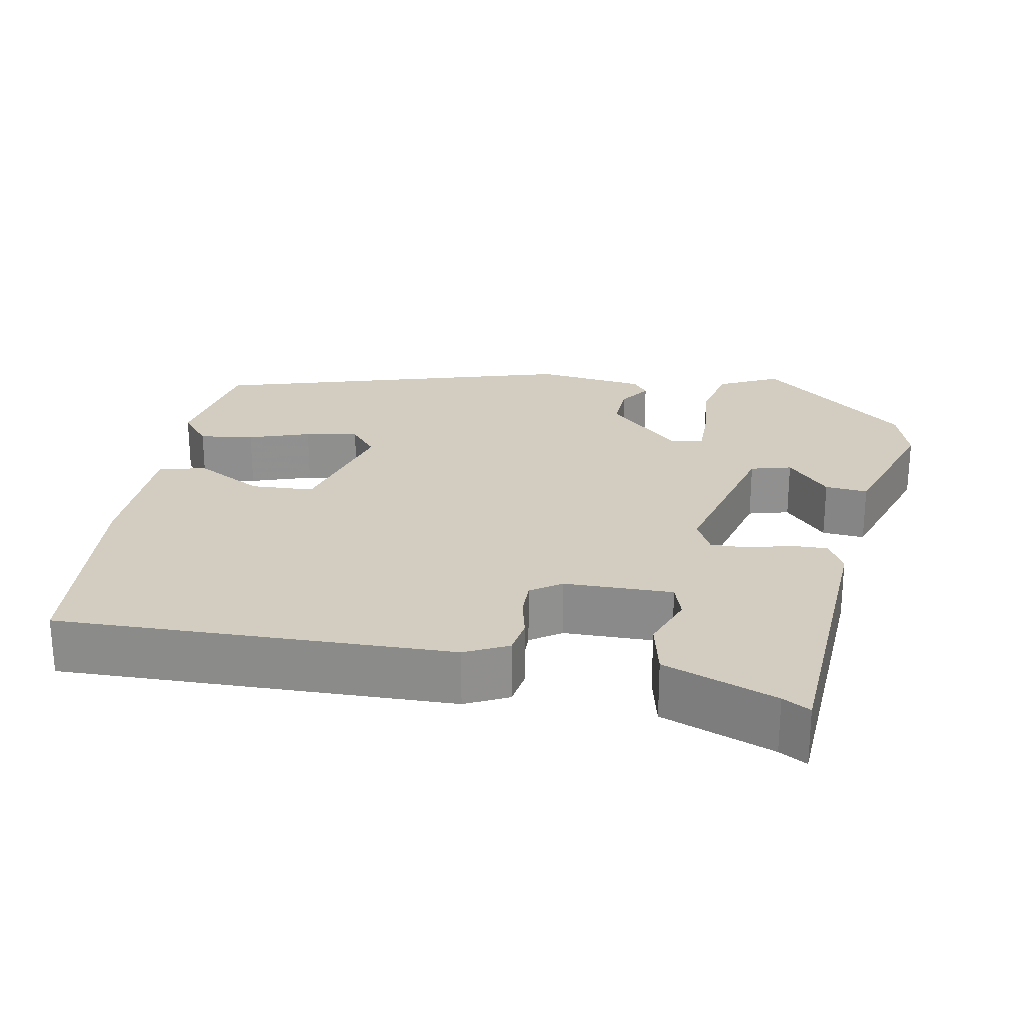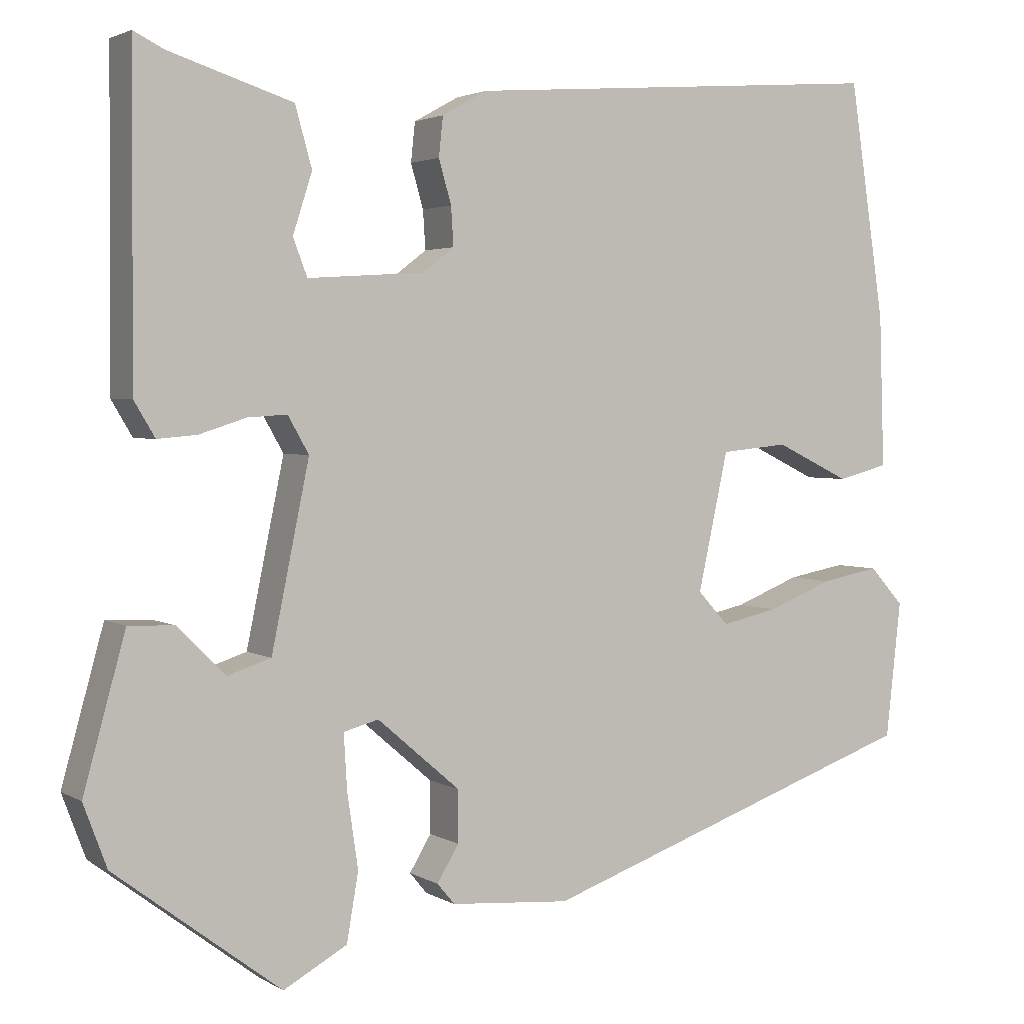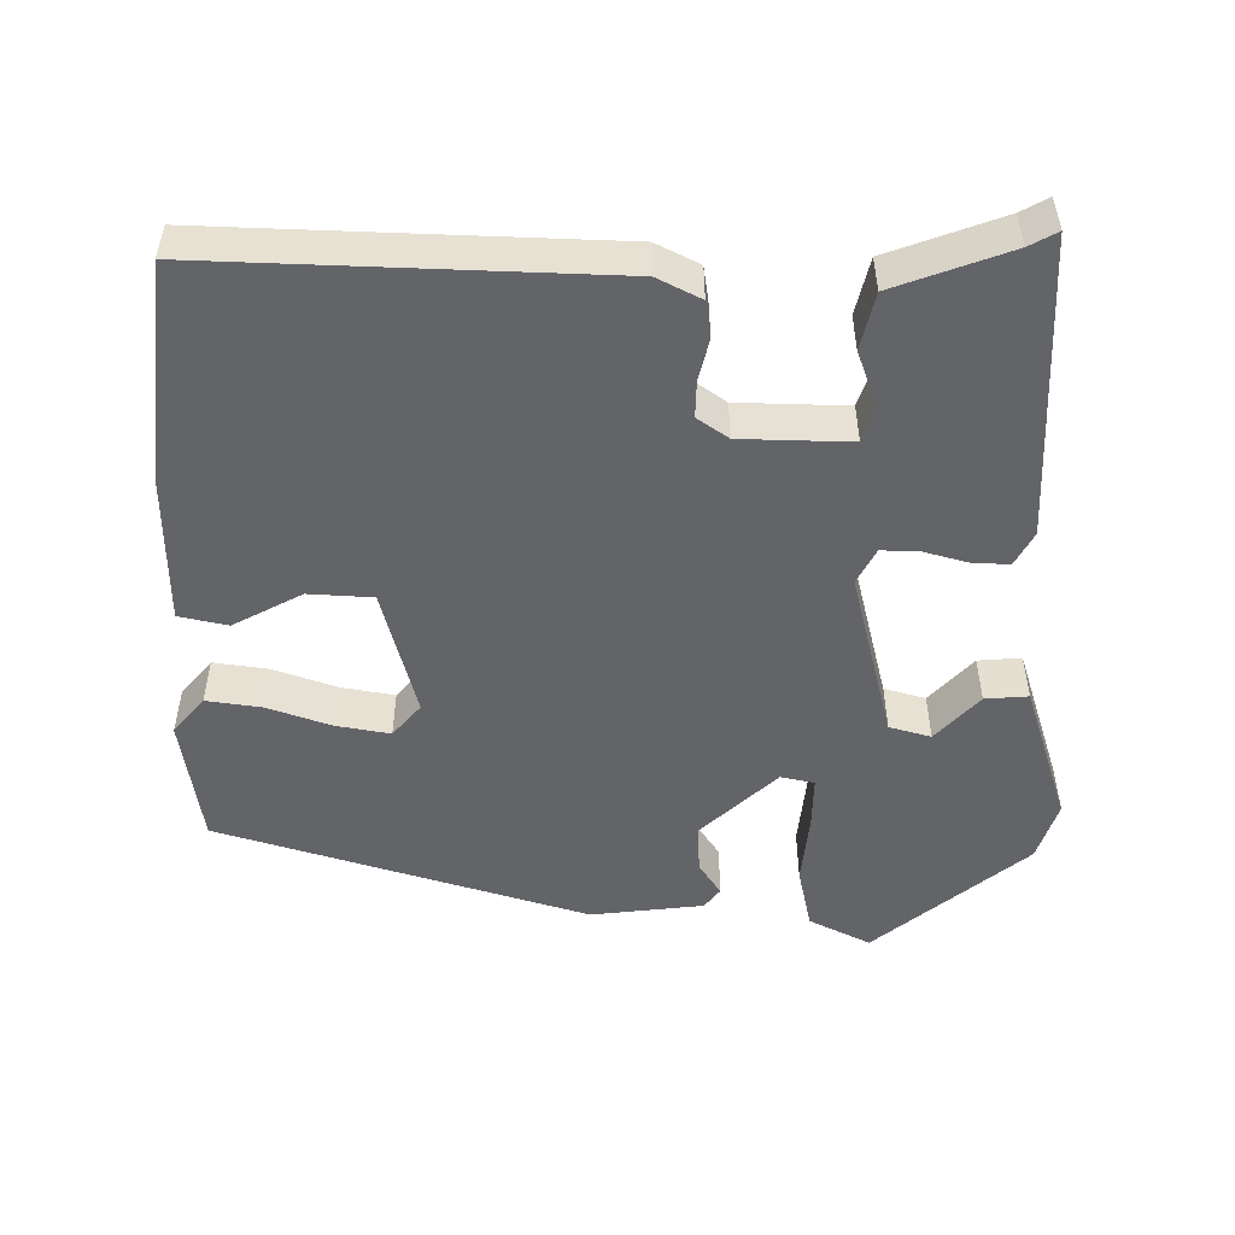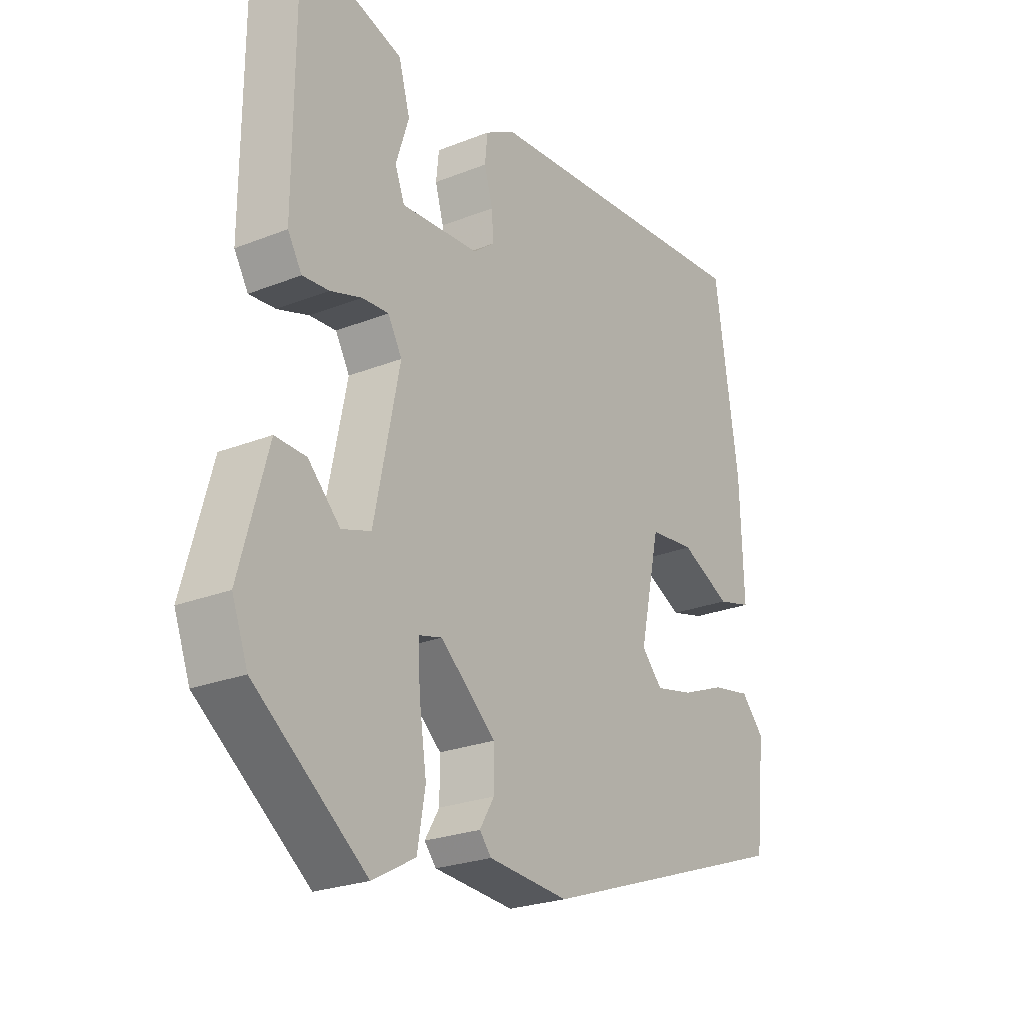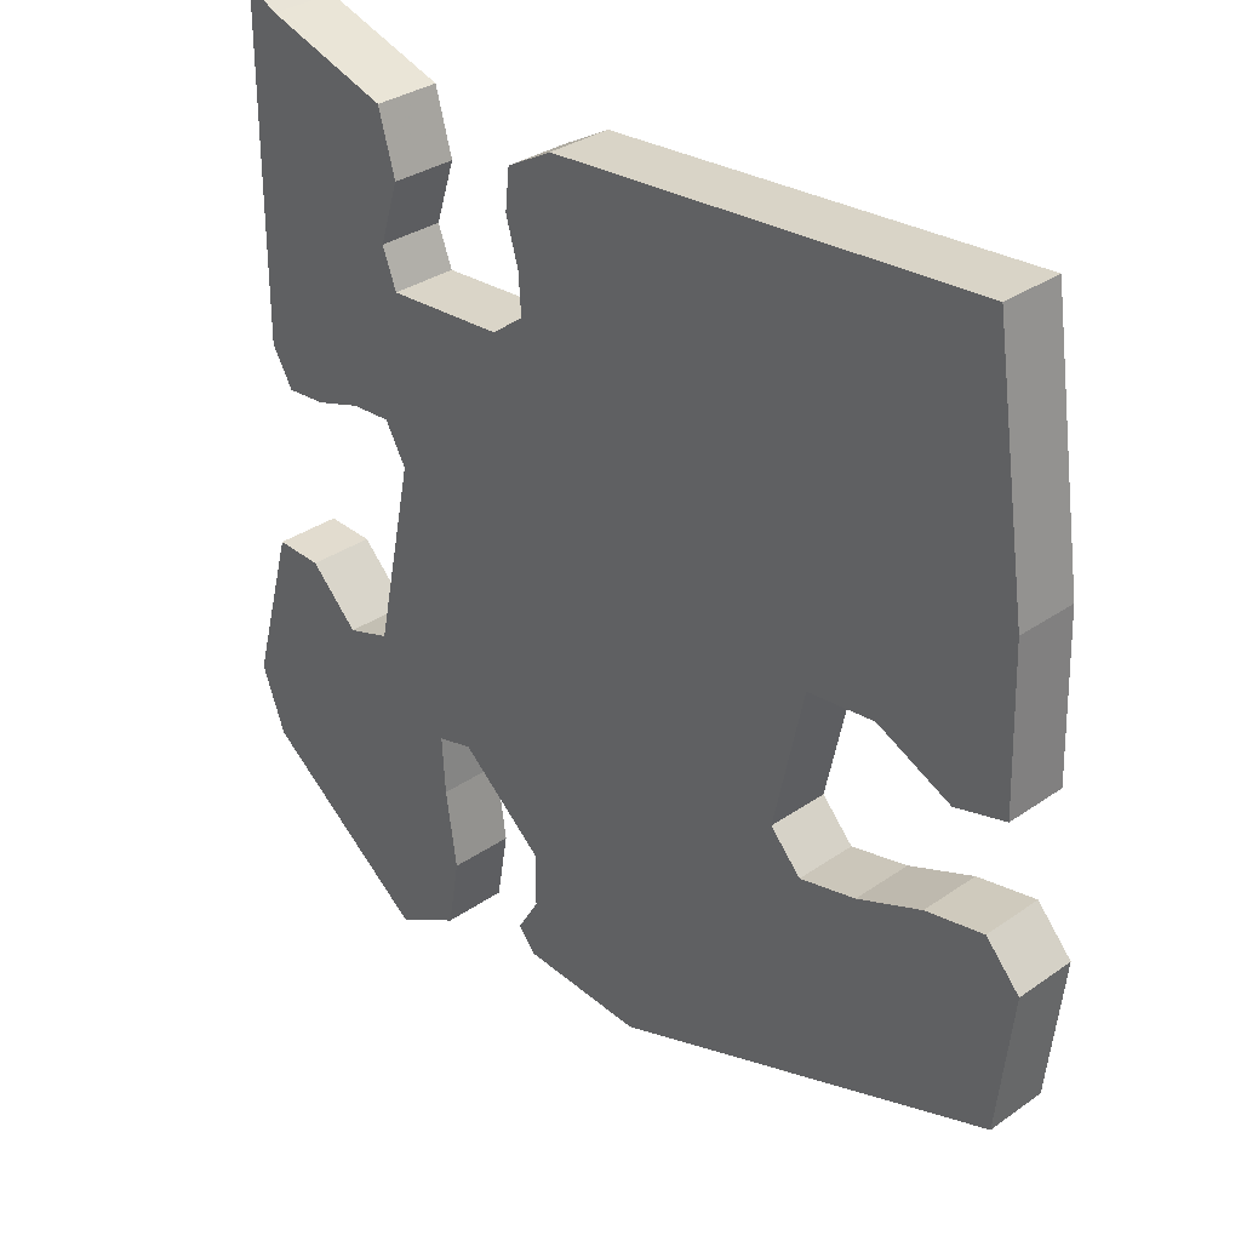
<metadata>
{"format":"obj","ext":"obj","renderer":"f3d","projection":"perspective","resolution":1024,"background":"white","views":[{"elev":24.6,"azim":13.5,"up":"+Y"},{"elev":2.8,"azim":151.5,"up":"+Z"},{"elev":-51.3,"azim":2.0,"up":"+Y"},{"elev":-24.3,"azim":123.3,"up":"+Z"},{"elev":32.7,"azim":-134.0,"up":"+Z"}]}
</metadata>
<code>
v -0.471 0.07 0.49
v 0.034 0.07 0.452
v 0.088 0.07 0.422
v 0.093 0.07 0.375
v 0.078 0.07 0.323
v 0.075 0.07 0.277
v 0.113 0.07 0.248
v 0.252 0.07 0.239
v 0.269 0.07 0.283
v 0.246 0.07 0.355
v 0.266 0.07 0.426
v 0.413 0.07 0.473
v 0.449 0.07 0.491
v 0.451 0.07 0.109
v 0.426 0.07 0.067
v 0.379 0.07 0.071
v 0.323 0.07 0.089
v 0.276 0.07 0.092
v 0.251 0.07 0.048
v 0.296 0.07 -0.17
v 0.348 0.07 -0.187
v 0.405 0.07 -0.13
v 0.46 0.07 -0.128
v 0.51 0.07 -0.309
v 0.482 0.07 -0.384
v 0.284 0.07 -0.534
v 0.208 0.07 -0.492
v 0.194 0.07 -0.411
v 0.207 0.07 -0.322
v 0.211 0.07 -0.256
v 0.169 0.07 -0.245
v 0.07 0.07 -0.33
v 0.07 0.07 -0.392
v 0.096 0.07 -0.435
v 0.075 0.07 -0.46
v -0.068 0.07 -0.471
v -0.528 0.07 -0.309
v -0.546 0.07 -0.146
v -0.505 0.07 -0.101
v -0.435 0.07 -0.114
v -0.357 0.07 -0.145
v -0.289 0.07 -0.16
v -0.252 0.07 -0.12
v -0.288 0.07 0.045
v -0.369 0.07 0.053
v -0.458 0.07 0.01
v -0.519 0.07 0.026
v -0.513 0.07 0.208
v -0.471 0 0.49
v 0.034 0 0.452
v 0.088 0 0.422
v 0.093 0 0.375
v 0.078 0 0.323
v 0.075 0 0.277
v 0.113 0 0.248
v 0.252 0 0.239
v 0.269 0 0.283
v 0.246 0 0.355
v 0.266 0 0.426
v 0.413 0 0.473
v 0.449 0 0.491
v 0.451 0 0.109
v 0.426 0 0.067
v 0.379 0 0.071
v 0.323 0 0.089
v 0.276 0 0.092
v 0.251 0 0.048
v 0.296 0 -0.17
v 0.348 0 -0.187
v 0.405 0 -0.13
v 0.46 0 -0.128
v 0.51 0 -0.309
v 0.482 0 -0.384
v 0.284 0 -0.534
v 0.208 0 -0.492
v 0.194 0 -0.411
v 0.207 0 -0.322
v 0.211 0 -0.256
v 0.169 0 -0.245
v 0.07 0 -0.33
v 0.07 0 -0.392
v 0.096 0 -0.435
v 0.075 0 -0.46
v -0.068 0 -0.471
v -0.528 0 -0.309
v -0.546 0 -0.146
v -0.505 0 -0.101
v -0.435 0 -0.114
v -0.357 0 -0.145
v -0.289 0 -0.16
v -0.252 0 -0.12
v -0.288 0 0.045
v -0.369 0 0.053
v -0.458 0 0.01
v -0.519 0 0.026
v -0.513 0 0.208
f 3 4 5
f 2 3 5
f 1 2 5
f 48 1 5
f 47 48 5
f 46 47 5
f 45 46 5
f 44 45 5 6
f 43 44 6 7
f 42 43 7 8
f 39 40 41
f 38 39 41
f 37 38 41
f 36 37 41
f 35 36 41
f 34 35 41
f 33 34 41
f 32 33 41 42
f 31 32 42 8
f 27 28 29
f 26 27 29
f 25 26 29
f 24 25 29
f 23 24 29
f 21 22 23
f 21 23 29
f 20 21 29 30
f 15 16 17
f 14 15 17
f 13 14 17
f 12 13 17
f 12 17 18
f 9 10 11 12
f 9 12 18 19
f 31 8 9 19
f 19 20 30 31
f 53 52 51
f 53 51 50
f 53 50 49
f 53 49 96
f 53 96 95
f 53 95 94
f 53 94 93
f 54 53 93 92
f 55 54 92 91
f 56 55 91 90
f 89 88 87
f 89 87 86
f 89 86 85
f 89 85 84
f 89 84 83
f 89 83 82
f 89 82 81
f 90 89 81 80
f 56 90 80 79
f 77 76 75
f 77 75 74
f 77 74 73
f 77 73 72
f 77 72 71
f 71 70 69
f 77 71 69
f 78 77 69 68
f 65 64 63
f 65 63 62
f 65 62 61
f 65 61 60
f 66 65 60
f 60 59 58 57
f 67 66 60 57
f 67 57 56 79
f 79 78 68 67
f 1 49 50 2
f 2 50 51 3
f 3 51 52 4
f 4 52 53 5
f 5 53 54 6
f 6 54 55 7
f 7 55 56 8
f 8 56 57 9
f 9 57 58 10
f 10 58 59 11
f 11 59 60 12
f 12 60 61 13
f 13 61 62 14
f 14 62 63 15
f 15 63 64 16
f 16 64 65 17
f 17 65 66 18
f 18 66 67 19
f 19 67 68 20
f 20 68 69 21
f 21 69 70 22
f 22 70 71 23
f 23 71 72 24
f 24 72 73 25
f 25 73 74 26
f 26 74 75 27
f 27 75 76 28
f 28 76 77 29
f 29 77 78 30
f 30 78 79 31
f 31 79 80 32
f 32 80 81 33
f 33 81 82 34
f 34 82 83 35
f 35 83 84 36
f 36 84 85 37
f 37 85 86 38
f 38 86 87 39
f 39 87 88 40
f 40 88 89 41
f 41 89 90 42
f 42 90 91 43
f 43 91 92 44
f 44 92 93 45
f 45 93 94 46
f 46 94 95 47
f 47 95 96 48
f 48 96 49 1

</code>
